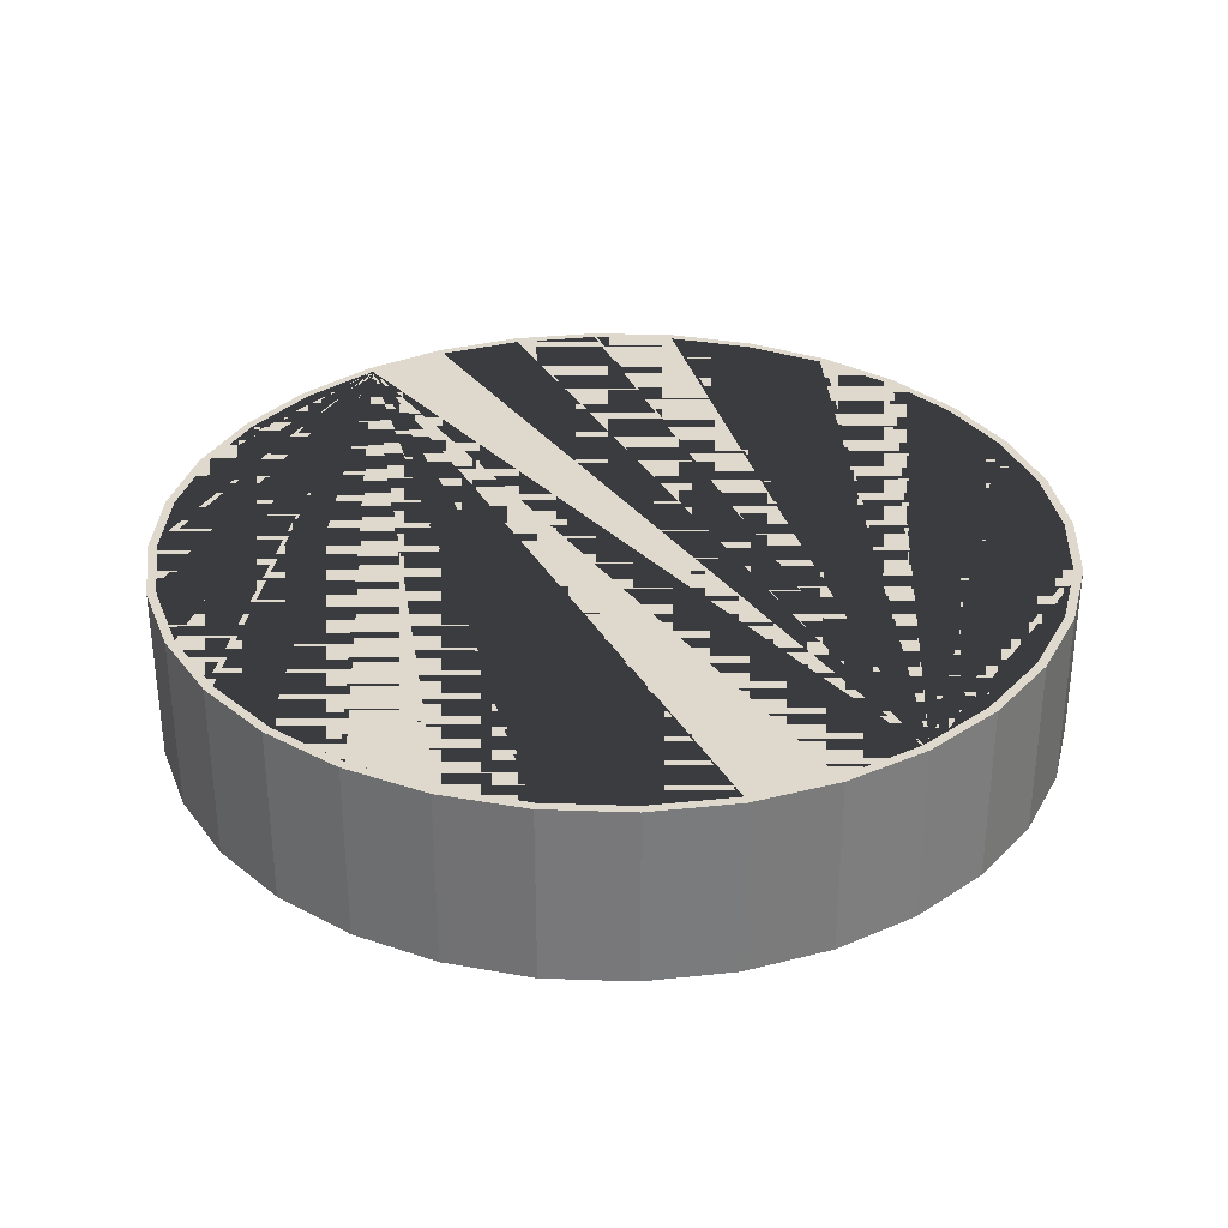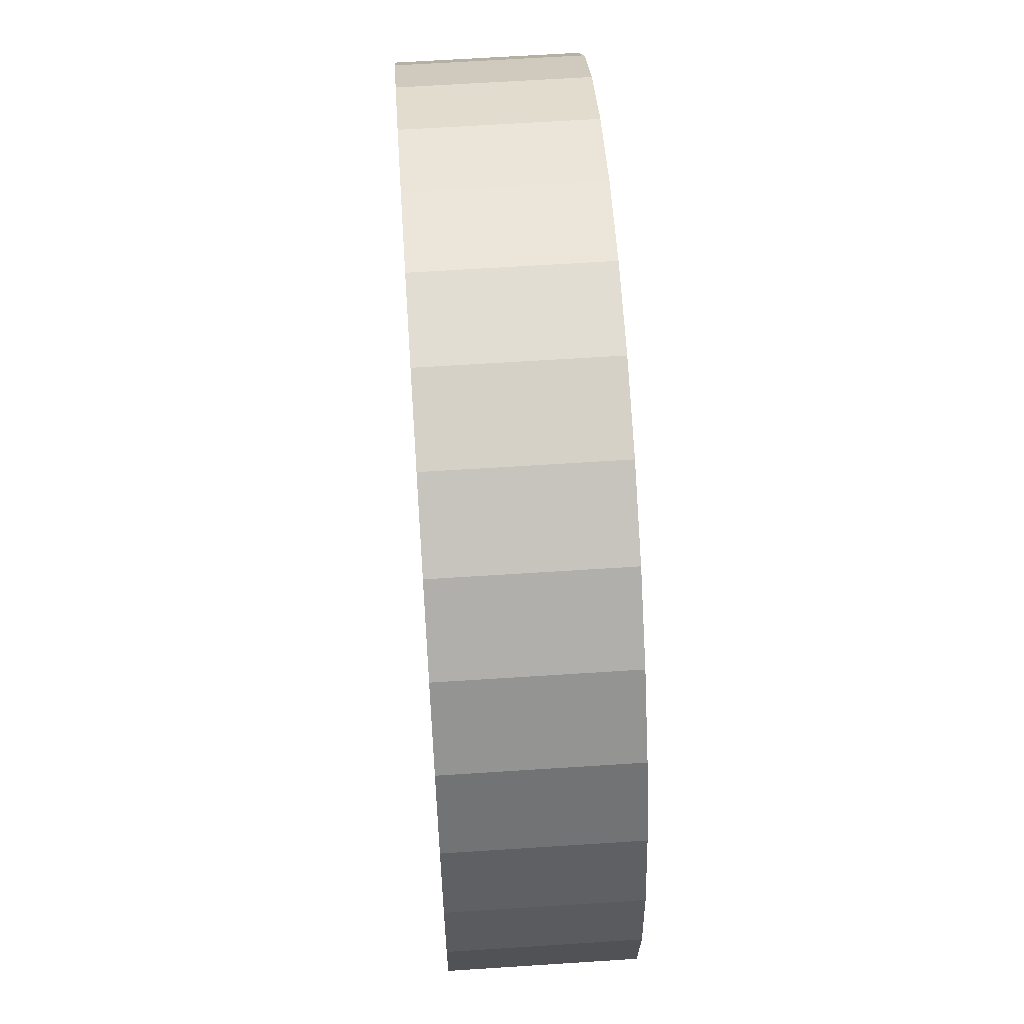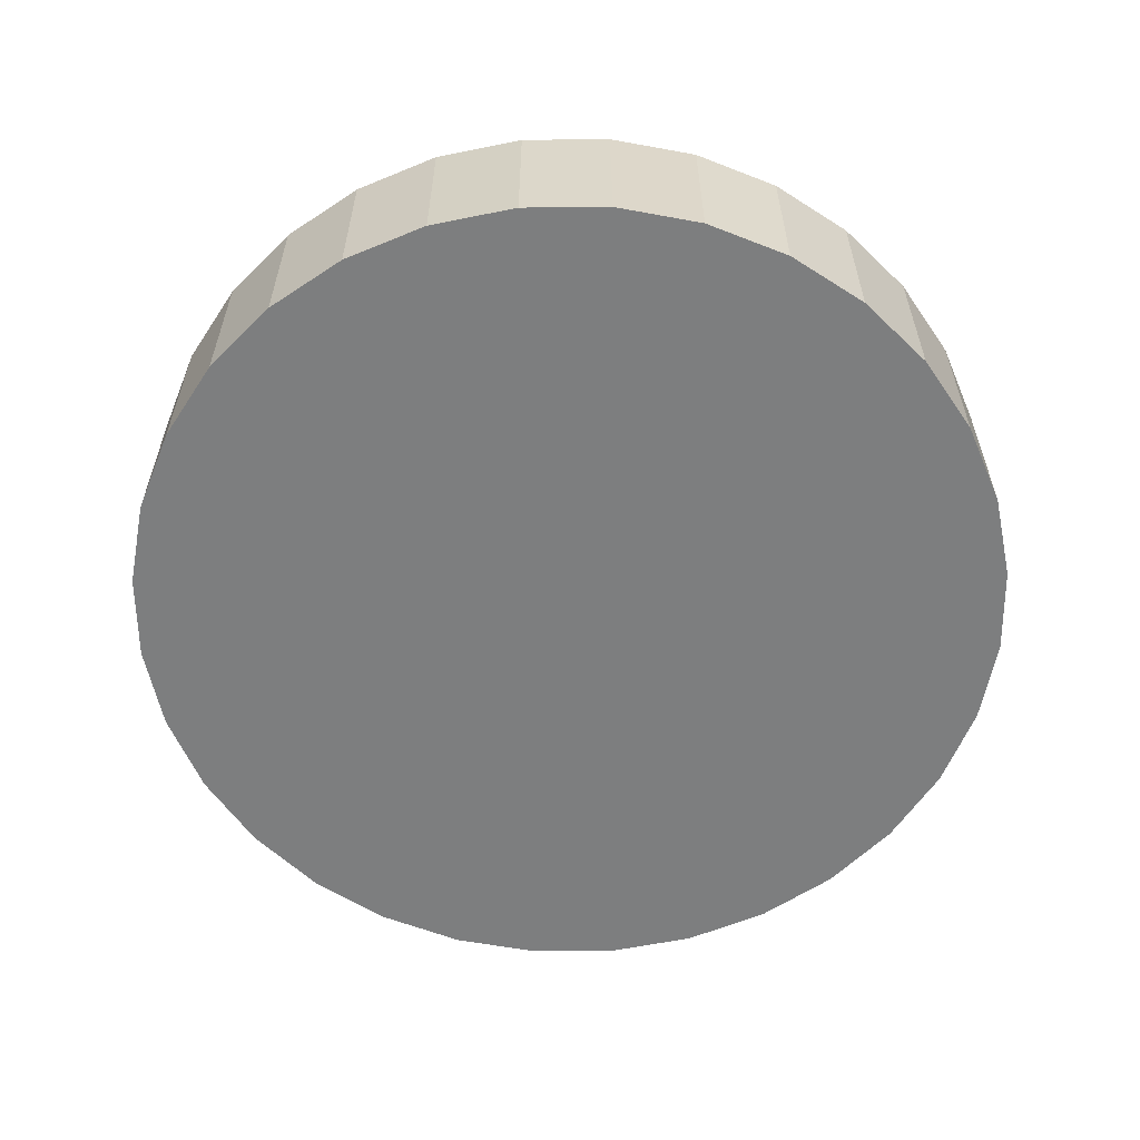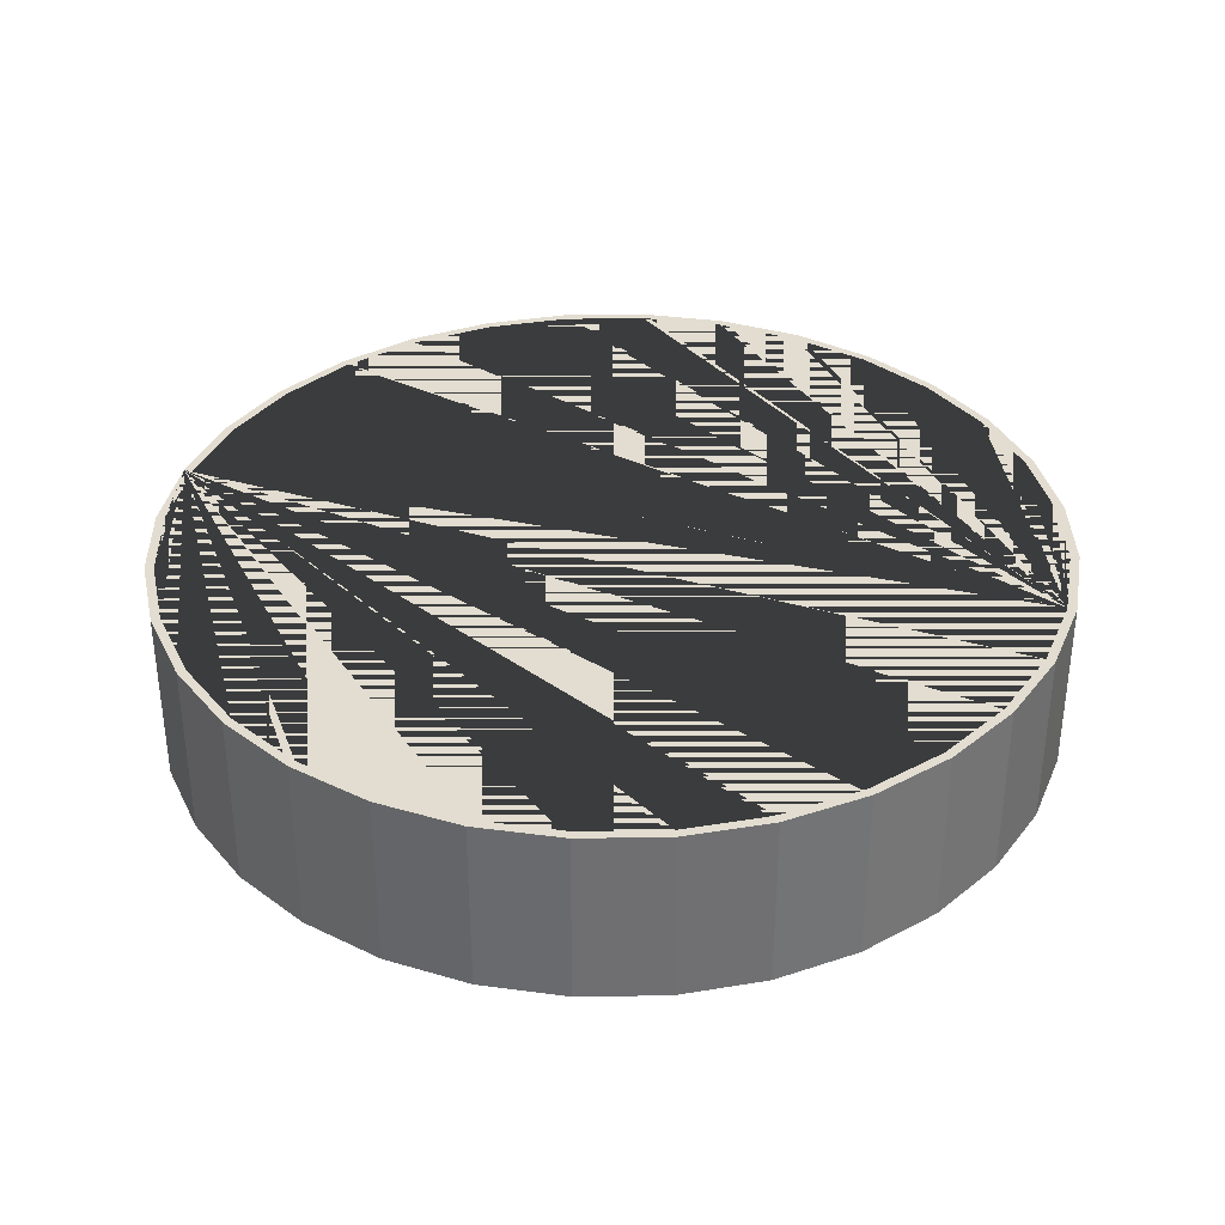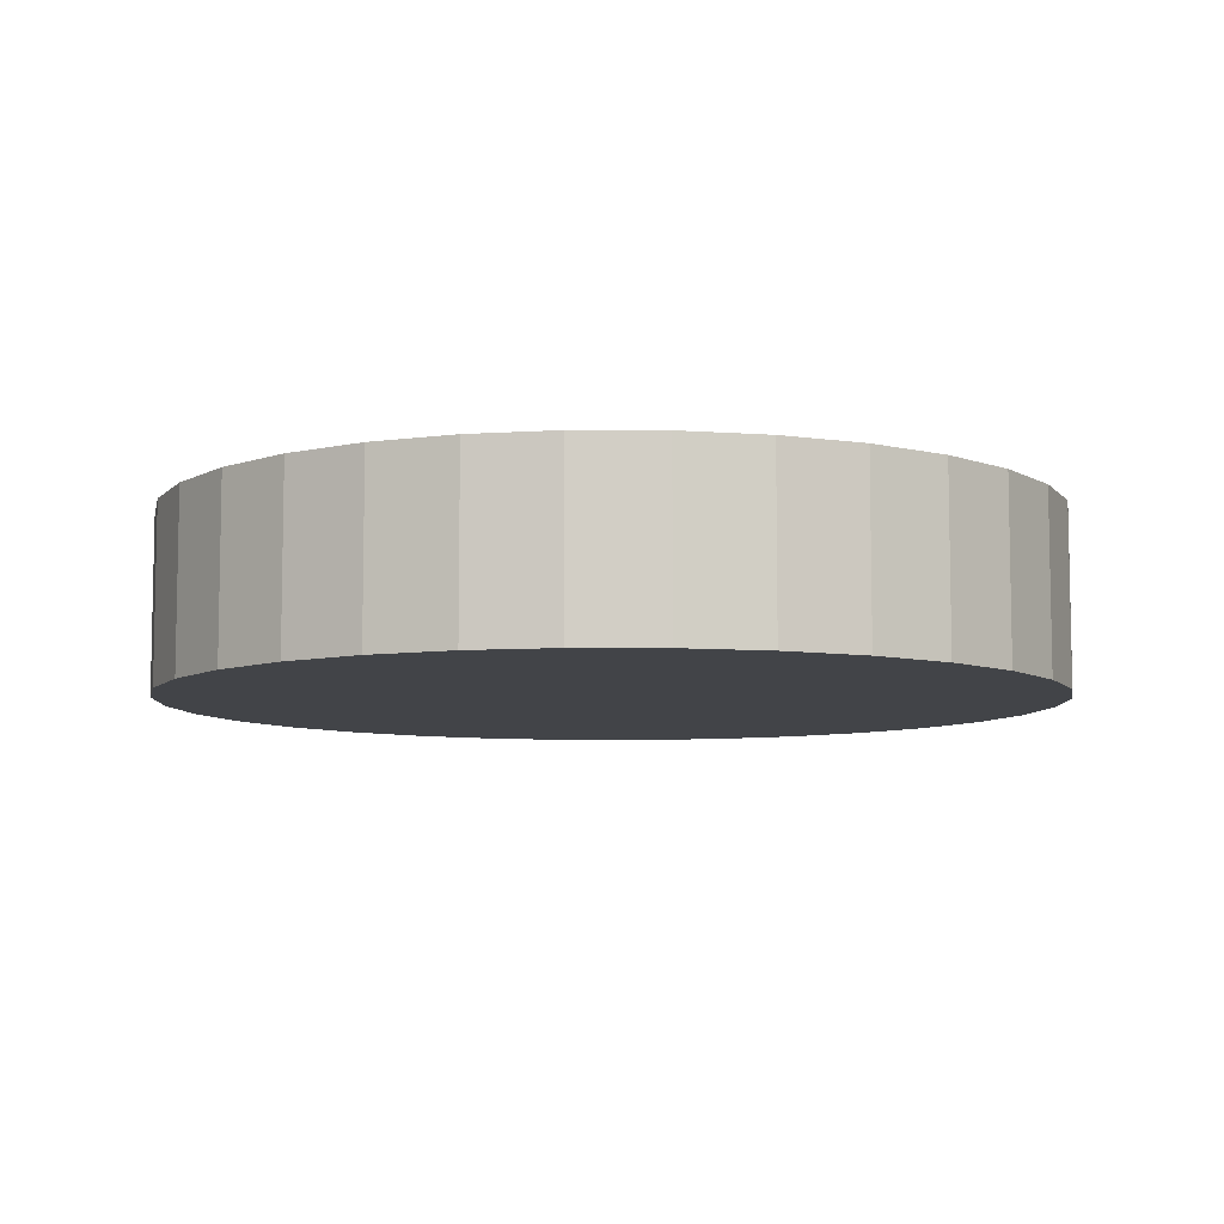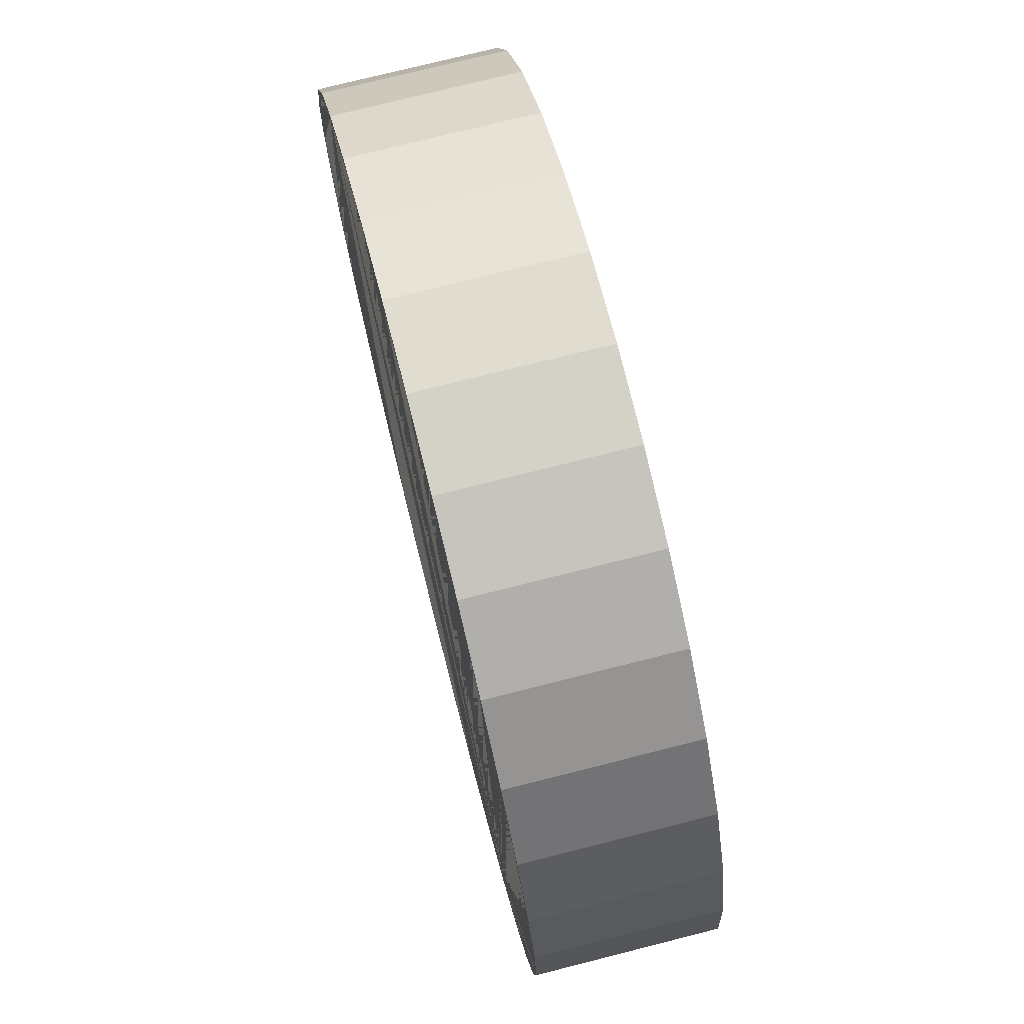
<metadata>
{"format":"obj","ext":"obj","renderer":"f3d","projection":"perspective","resolution":1024,"background":"white","views":[{"elev":32.1,"azim":8.4,"up":"+Y"},{"elev":62.7,"azim":-93.8,"up":"+Z"},{"elev":-59.3,"azim":174.9,"up":"+Y"},{"elev":35.4,"azim":150.7,"up":"+Y"},{"elev":-7.7,"azim":38.7,"up":"+Y"},{"elev":74.7,"azim":-104.2,"up":"+Z"}]}
</metadata>
<code>
o Cylinder
v 0 -1 -25
v 0 0 -24.5
v 0 9 -25
v 4.877 -1 -24.52
v 4.78 0 -24.03
v 4.877 9 -24.52
v 9.567 -1 -23.1
v 9.376 0 -22.64
v 9.567 9 -23.1
v 13.89 -1 -20.79
v 13.61 0 -20.37
v 13.89 9 -20.79
v 17.68 -1 -17.68
v 17.32 0 -17.32
v 17.68 9 -17.68
v 20.79 -1 -13.89
v 20.37 0 -13.61
v 20.79 9 -13.89
v 23.1 -1 -9.567
v 22.64 0 -9.376
v 23.1 9 -9.567
v 24.52 -1 -4.877
v 24.03 0 -4.78
v 24.52 9 -4.877
v 25 -1 1e-06
v 24.5 0 1e-06
v 25 9 1e-06
v 24.52 -1 4.877
v 24.03 0 4.78
v 24.52 9 4.877
v 22.64 0 9.376
v 23.1 -1 9.567
v 23.1 9 9.567
v 20.79 -1 13.89
v 20.37 0 13.61
v 20.79 9 13.89
v 17.68 -1 17.68
v 17.32 0 17.32
v 17.68 9 17.68
v 13.89 -1 20.79
v 13.61 0 20.37
v 13.89 9 20.79
v 9.567 -1 23.1
v 9.376 0 22.64
v 9.567 9 23.1
v 4.78 0 24.03
v 4.877 -1 24.52
v 4.877 9 24.52
v -2e-06 -1 25
v -2e-06 0 24.5
v -2e-06 9 25
v -4.877 -1 24.52
v -4.78 0 24.03
v -4.877 9 24.52
v -9.567 -1 23.1
v -9.376 0 22.64
v -9.567 9 23.1
v -13.89 -1 20.79
v -13.61 0 20.37
v -13.89 9 20.79
v -17.68 -1 17.68
v -17.32 0 17.32
v -17.68 9 17.68
v -20.79 -1 13.89
v -20.37 0 13.61
v -20.79 9 13.89
v -23.1 -1 9.567
v -22.64 0 9.376
v -23.1 9 9.567
v -24.52 -1 4.877
v -24.03 0 4.78
v -24.52 9 4.877
v -25 -1 -0
v -24.5 0 -0
v -25 9 -0
v -24.52 -1 -4.877
v -24.03 0 -4.78
v -24.52 9 -4.877
v -23.1 -1 -9.567
v -22.64 0 -9.376
v -23.1 9 -9.567
v -20.79 -1 -13.89
v -20.37 0 -13.61
v -20.79 9 -13.89
v -17.68 -1 -17.68
v -17.32 0 -17.32
v -17.68 9 -17.68
v -13.89 -1 -20.79
v -13.61 0 -20.37
v -13.89 9 -20.79
v -9.567 -1 -23.1
v -9.376 0 -22.64
v -9.567 9 -23.1
v -4.877 -1 -24.52
v -4.78 0 -24.03
v -4.877 9 -24.52
v -4.78 9 -24.03
v 0 9 -24.5
v 4.78 9 -24.03
v -20.37 9 -13.61
v -17.32 9 -17.32
v -13.61 9 -20.37
v -24.03 9 4.78
v -24.5 9 -0
v -24.03 9 -4.78
v -20.37 9 13.61
v -13.61 9 20.37
v -17.32 9 17.32
v -4.78 9 24.03
v 4.78 9 24.03
v -2e-06 9 24.5
v 13.61 9 20.37
v 20.37 9 13.61
v 17.32 9 17.32
v 24.5 9 1e-06
v 24.03 9 4.78
v 24.03 9 -4.78
v 13.61 9 -20.37
v 17.32 9 -17.32
v 20.37 9 -13.61
v -9.376 9 -22.64
v -22.64 9 9.376
v 9.376 9 22.64
v 22.64 9 -9.376
v -22.64 9 -9.376
v 9.376 9 -22.64
v -9.376 9 22.64
v 22.64 9 9.376
f 1 3 6 4
f 4 6 9 7
f 7 9 12 10
f 10 12 15 13
f 13 15 18 16
f 16 18 21 19
f 19 21 24 22
f 22 24 27 25
f 25 27 30 28
f 28 30 33 32
f 32 33 36 34
f 34 36 39 37
f 37 39 42 40
f 40 42 45 43
f 43 45 48 47
f 47 48 51 49
f 49 51 54 52
f 52 54 57 55
f 55 57 60 58
f 58 60 63 61
f 61 63 66 64
f 64 66 69 67
f 67 69 72 70
f 70 72 75 73
f 73 75 78 76
f 76 78 81 79
f 79 81 84 82
f 82 84 87 85
f 85 87 90 88
f 88 90 93 91
f 101 87 84 81 78 75 72 69 66 63 60 57 54 51 48 45 42 39 114 112 123 110 111 109 127 107 108 106 122 103 104 105 125 100
f 39 36 33 30 27 24 21 18 15 12 9 6 3 96 93 90 87 101 102 121 97 98 99 126 118 119 120 124 117 115 116 128 113 114
f 91 93 96 94
f 94 96 3 1
f 94 1 4 7 10 13 16 19 22 25 28 32 34 37 40 43 47 49 52 55 58 61 64 67 70 73 76 79 82 85 88 91
f 98 2 5 99
f 99 5 8 126
f 126 8 11 118
f 118 11 14 119
f 14 17 120 119
f 17 20 124 120
f 20 23 117 124
f 23 26 115 117
f 26 29 116 115
f 116 29 31 128
f 128 31 35 113
f 35 38 114 113
f 38 41 112 114
f 41 44 123 112
f 44 46 110 123
f 46 50 111 110
f 50 53 109 111
f 109 53 56 127
f 127 56 59 107
f 59 62 108 107
f 108 62 65 106
f 106 65 68 122
f 122 68 71 103
f 103 71 74 104
f 104 74 77 105
f 105 77 80 125
f 125 80 83 100
f 100 83 86 101
f 101 86 89 102
f 102 89 92 121
f 121 92 95 97
f 97 95 2 98
f 80 77 74 71 68 65 62 59 56 53 50 46 44 41 38 35 31 29 26 23 20 17 14 11 8 5 2 95 92 89 86 83

</code>
